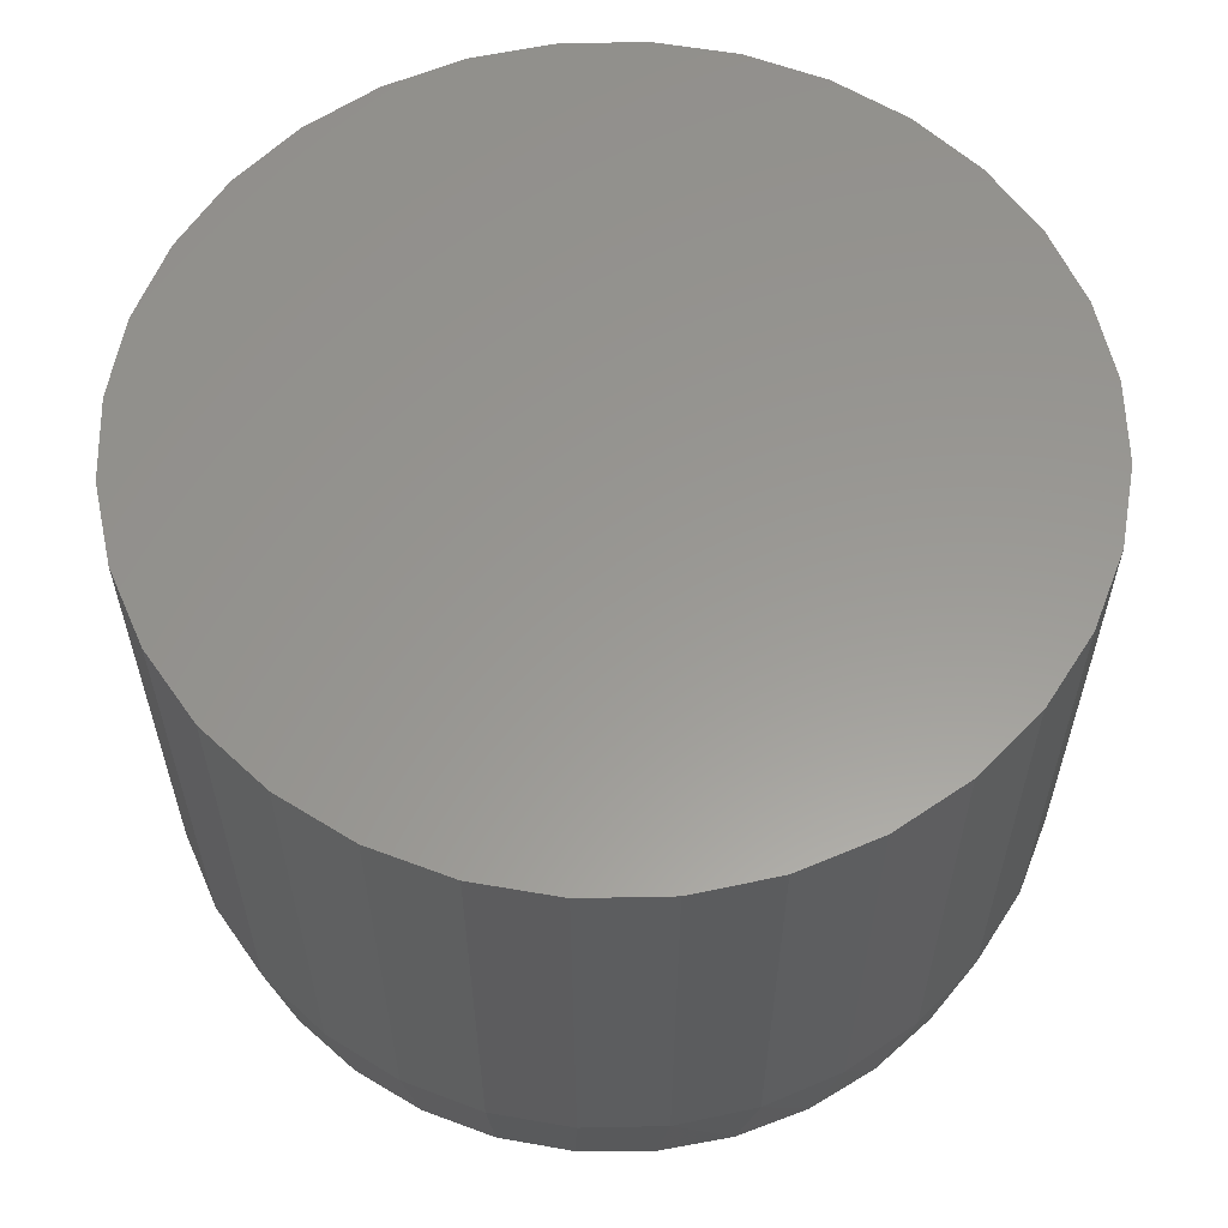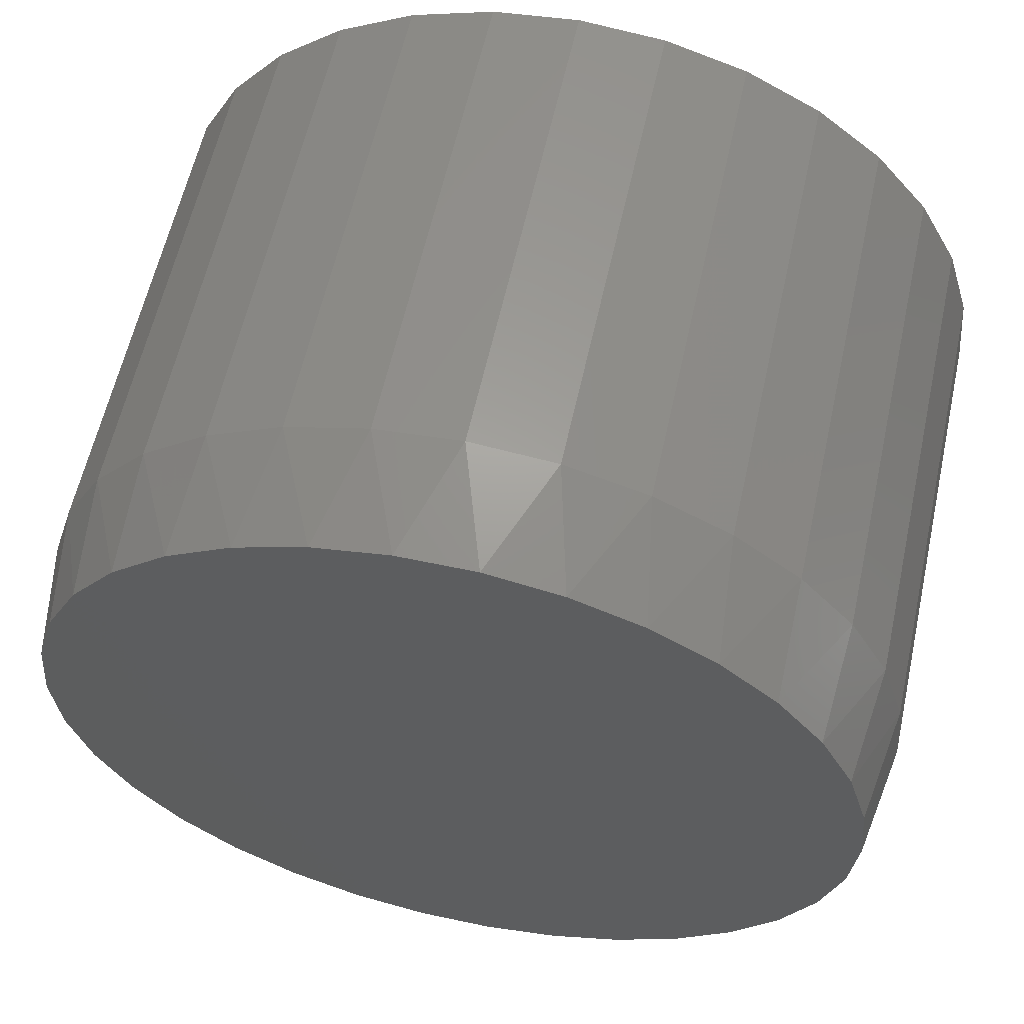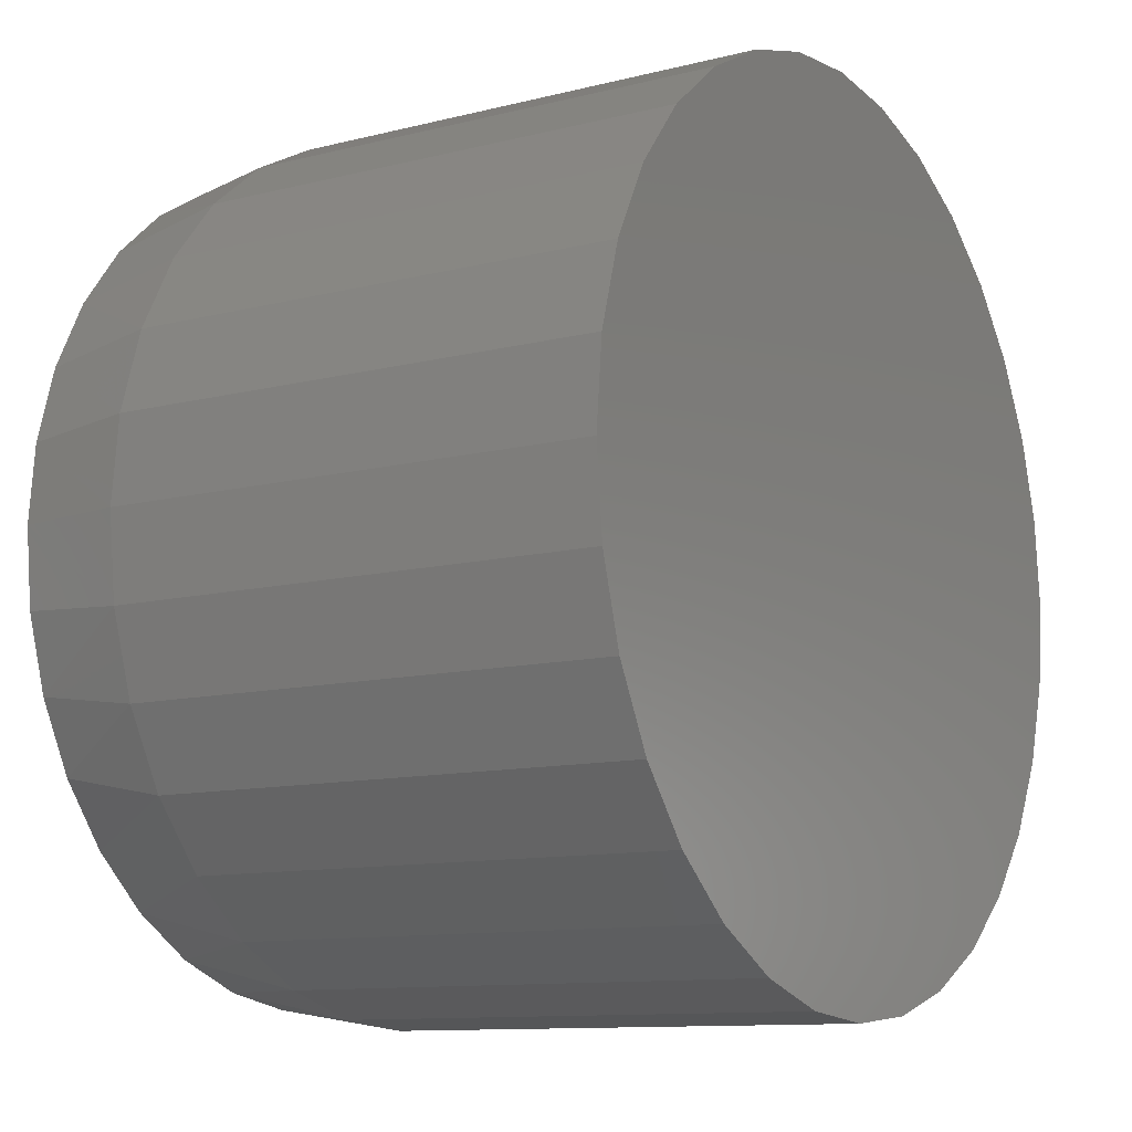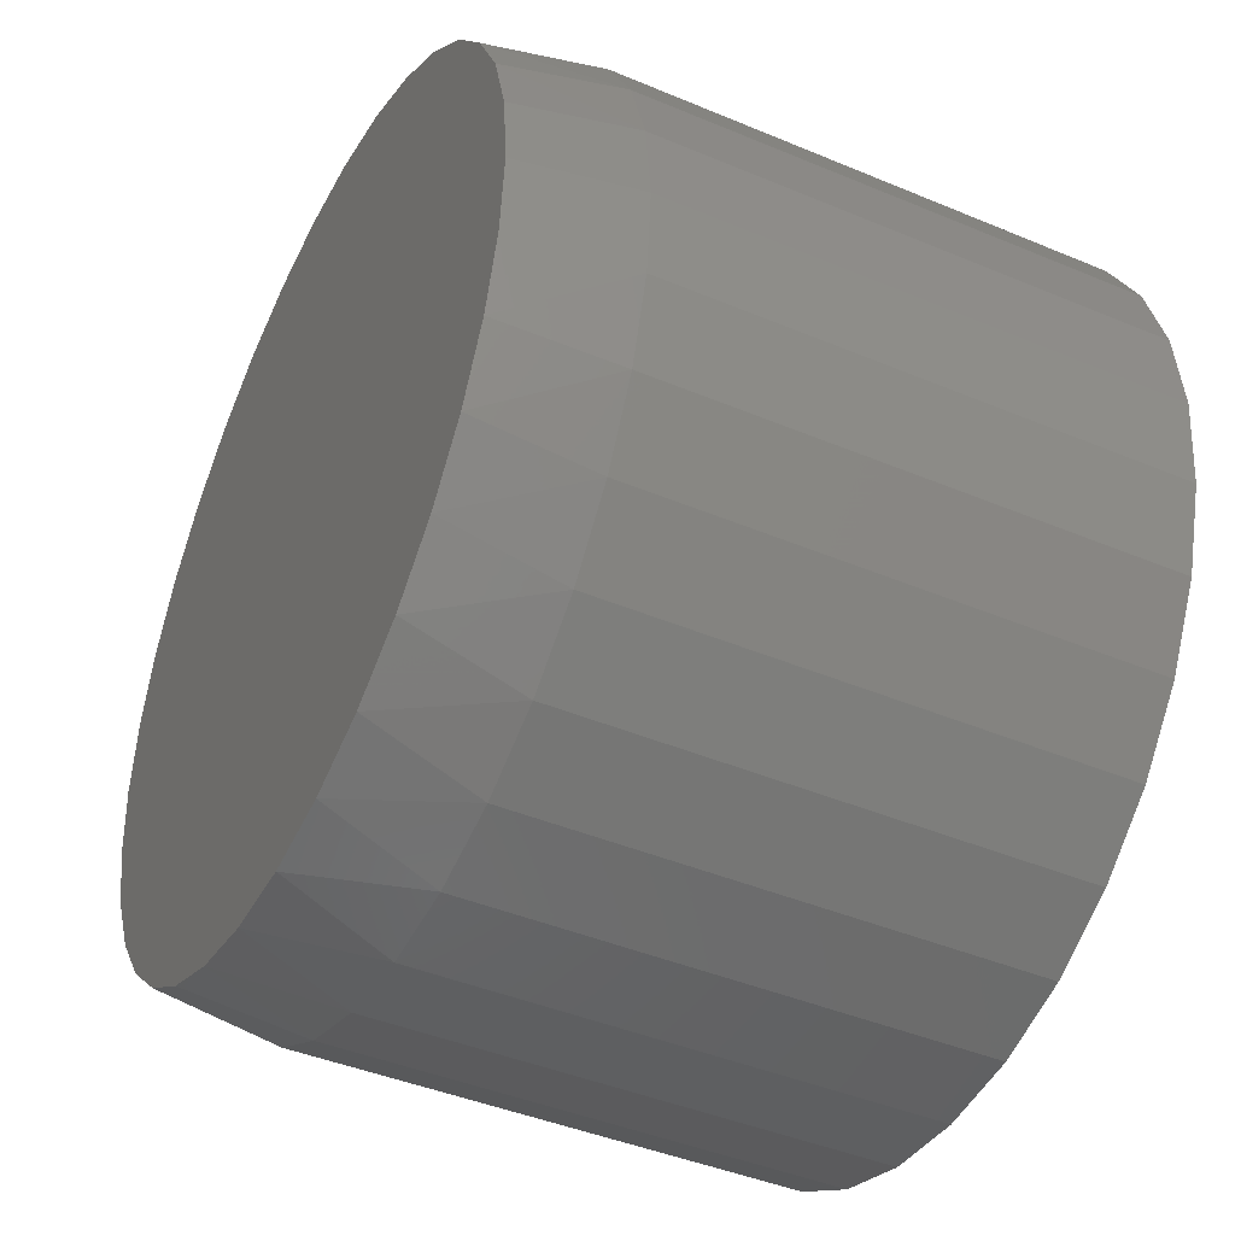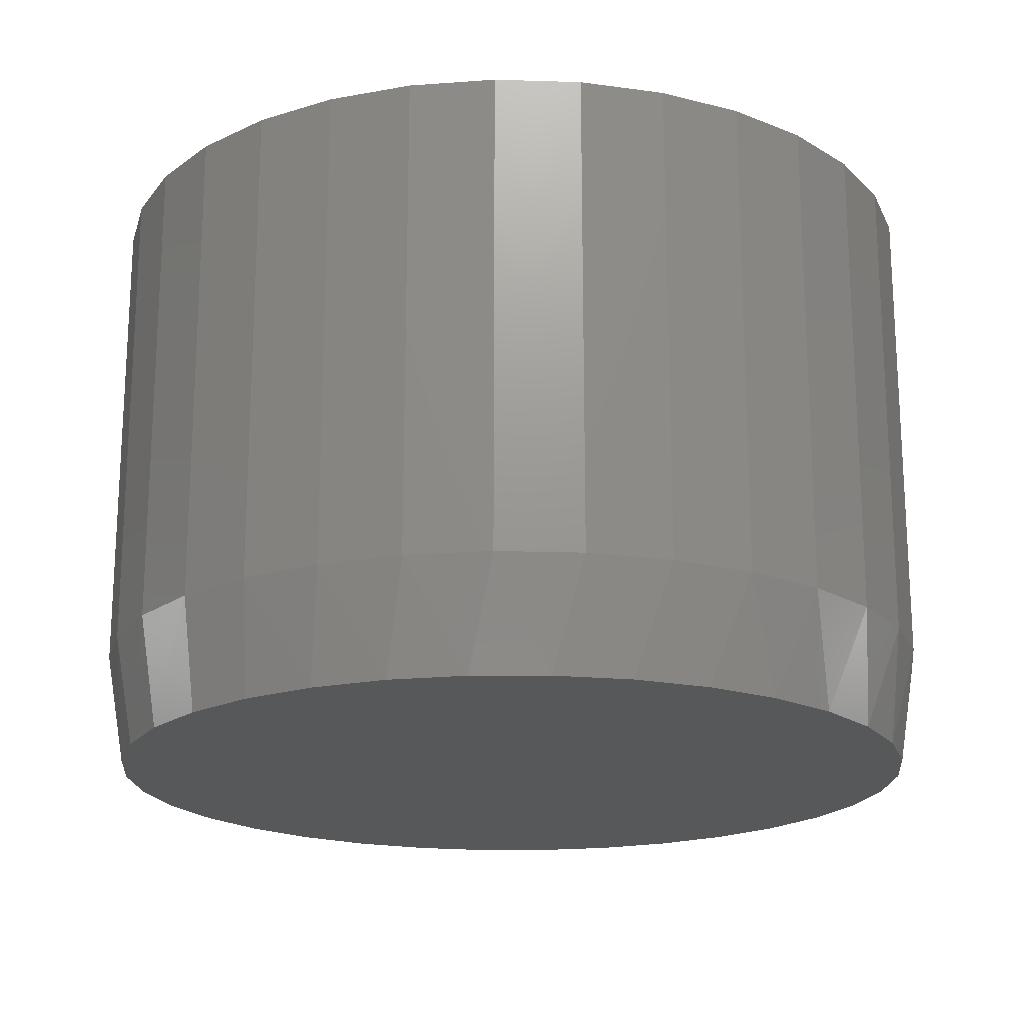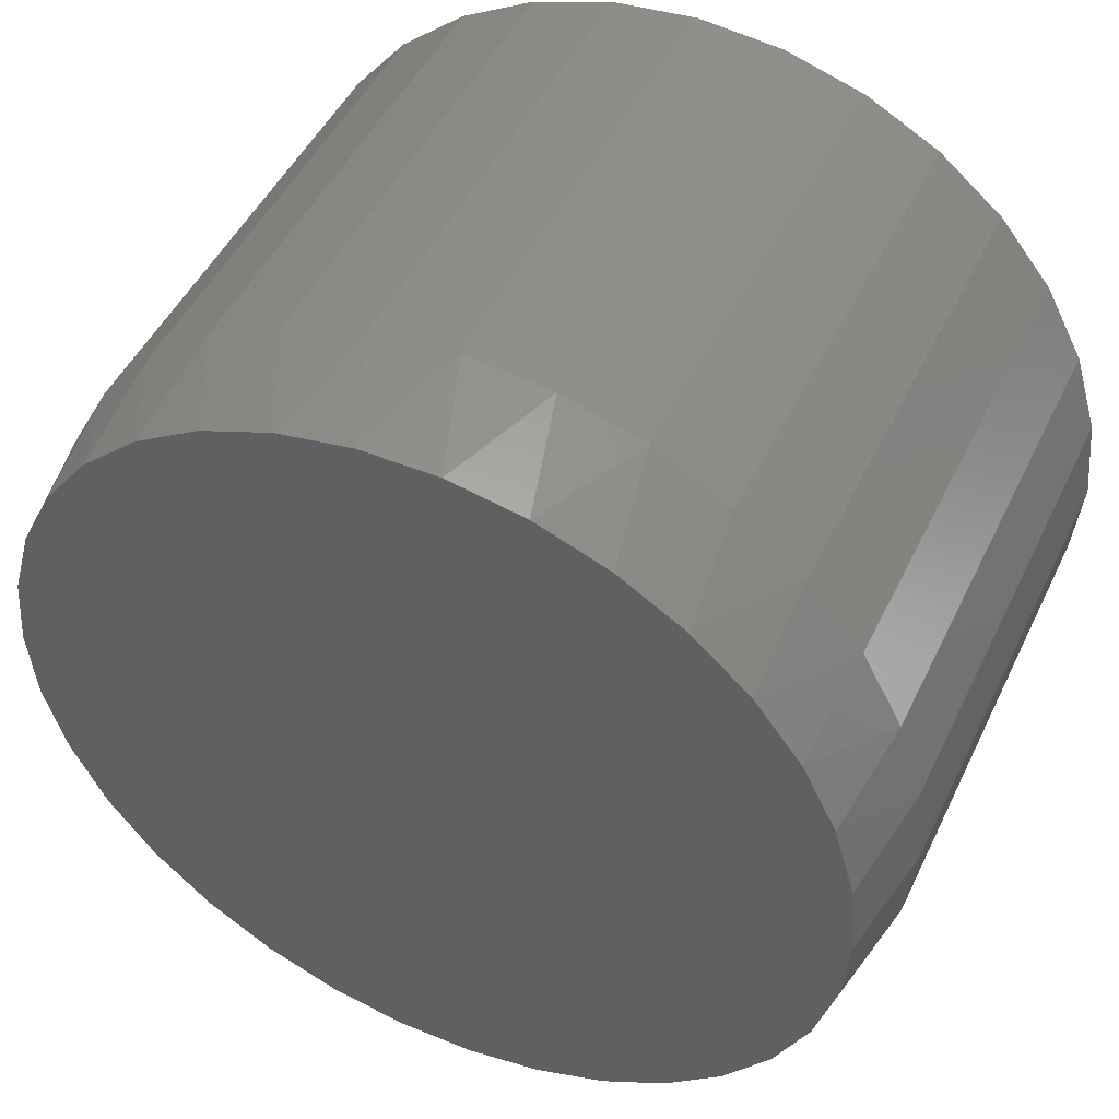
<metadata>
{"format":"stl","ext":"stl","renderer":"f3d","projection":"perspective","resolution":1024,"background":"white","views":[{"elev":59.1,"azim":105.7,"up":"+Z"},{"elev":59.6,"azim":-167.6,"up":"+Y"},{"elev":-10.9,"azim":-57.8,"up":"+Y"},{"elev":-43.0,"azim":-116.5,"up":"+Y"},{"elev":-19.1,"azim":148.5,"up":"+Z"},{"elev":47.8,"azim":-155.2,"up":"+Y"}]}
</metadata>
<code>
# stl→obj: 98 verts, 192 faces
v -0.04903 0.1659 0
v -0.01773 0.1718 0
v 0.01411 0.1718 0
v 0.04541 0.1659 0
v -0.07871 0.1544 0
v 0.07509 0.1544 0
v 0.04541 -0.1659 0
v -0.04903 -0.1659 0
v 0.0751 -0.1544 0
v -0.01773 -0.1718 0
v 0.01411 -0.1718 0
v -0.07871 -0.1544 0
v -0.1058 -0.1377 0
v 0.1022 -0.1377 0
v -0.1293 -0.1162 0
v 0.1257 -0.1162 0
v -0.1485 -0.09083 0
v 0.1449 -0.09083 0
v -0.1627 -0.06233 0
v 0.1591 -0.06233 0
v -0.1714 -0.0317 0
v 0.1678 -0.0317 0
v -0.1743 -1.548e-06 0
v 0.1707 2.178e-17 0
v -0.1714 0.0317 0
v 0.1678 0.0317 0
v -0.1627 0.06232 0
v 0.1591 0.06233 0
v -0.1485 0.09083 0
v 0.1449 0.09083 0
v -0.1293 0.1162 0
v 0.1257 0.1162 0
v -0.1058 0.1377 0
v 0.1022 0.1377 0
v 0.1785 -4.417e-17 0.04688
v 0.1785 0 0.25
v 0.1751 -0.03518 0.04688
v 0.1751 -0.03518 0.25
v 0.1648 -0.06902 0.04688
v 0.1648 -0.06902 0.25
v 0.1481 -0.1002 0.04688
v 0.1481 -0.1002 0.25
v 0.1257 -0.1275 0.04688
v 0.1257 -0.1275 0.25
v 0.09839 -0.15 0.04688
v 0.09839 -0.15 0.25
v 0.06721 -0.1666 0.04688
v 0.06721 -0.1666 0.25
v 0.03337 -0.1769 0.04688
v 0.03337 -0.1769 0.25
v -0.001809 -0.1803 0.04688
v -0.001809 -0.1803 0.25
v -0.03699 -0.1769 0.04688
v -0.03699 -0.1769 0.25
v -0.07082 -0.1666 0.04688
v -0.07082 -0.1666 0.25
v -0.102 -0.15 0.04688
v -0.102 -0.15 0.25
v -0.1293 -0.1275 0.04688
v -0.1293 -0.1275 0.25
v -0.1518 -0.1002 0.04688
v -0.1518 -0.1002 0.25
v -0.1684 -0.06902 0.04688
v -0.1684 -0.06902 0.25
v -0.1787 -0.03518 0.04688
v -0.1787 -0.03518 0.25
v -0.1822 2.209e-17 0.04688
v -0.1822 2.209e-17 0.25
v -0.1787 0.03518 0.04688
v -0.1787 0.03518 0.25
v -0.1684 0.06902 0.04688
v -0.1684 0.06902 0.25
v -0.1518 0.1002 0.04688
v -0.1518 0.1002 0.25
v -0.1293 0.1275 0.04688
v -0.1293 0.1275 0.25
v -0.102 0.15 0.04688
v -0.102 0.15 0.25
v -0.07082 0.1666 0.04688
v -0.07082 0.1666 0.25
v -0.03699 0.1769 0.04688
v -0.03699 0.1769 0.25
v -0.001809 0.1803 0.04688
v -0.001809 0.1803 0.25
v 0.03337 0.1769 0.04688
v 0.03337 0.1769 0.25
v 0.06721 0.1666 0.04688
v 0.06721 0.1666 0.25
v 0.09839 0.15 0.04688
v 0.09839 0.15 0.25
v 0.1257 0.1275 0.04688
v 0.1257 0.1275 0.25
v 0.1481 0.1002 0.04688
v 0.1481 0.1002 0.25
v 0.1648 0.06902 0.04688
v 0.1648 0.06902 0.25
v 0.1751 0.03518 0.04688
v 0.1751 0.03518 0.25
f 1 2 3
f 4 1 3
f 5 1 4
f 6 5 4
f 7 8 9
f 10 8 7
f 11 10 7
f 8 12 9
f 9 12 13
f 9 13 14
f 14 13 15
f 14 15 16
f 16 15 17
f 16 17 18
f 18 17 19
f 18 19 20
f 20 19 21
f 20 21 22
f 22 21 23
f 22 23 24
f 24 23 25
f 24 25 26
f 26 25 27
f 26 27 28
f 28 27 29
f 28 29 30
f 30 29 31
f 30 31 32
f 32 31 33
f 32 33 34
f 34 33 5
f 34 5 6
f 35 36 37
f 37 36 38
f 37 38 39
f 39 38 40
f 39 40 41
f 41 40 42
f 41 42 43
f 43 42 44
f 43 44 45
f 45 44 46
f 45 46 47
f 47 46 48
f 47 48 49
f 49 48 50
f 49 50 51
f 51 50 52
f 51 52 53
f 53 52 54
f 53 54 55
f 55 54 56
f 55 56 57
f 57 56 58
f 57 58 59
f 59 58 60
f 59 60 61
f 61 60 62
f 61 62 63
f 63 62 64
f 63 64 65
f 65 64 66
f 65 66 67
f 67 66 68
f 67 68 69
f 69 68 70
f 69 70 71
f 71 70 72
f 71 72 73
f 73 72 74
f 73 74 75
f 75 74 76
f 75 76 77
f 77 76 78
f 77 78 79
f 79 78 80
f 79 80 81
f 81 80 82
f 81 82 83
f 83 82 84
f 83 84 85
f 85 84 86
f 85 86 87
f 87 86 88
f 87 88 89
f 89 88 90
f 89 90 91
f 91 90 92
f 91 92 93
f 93 92 94
f 93 94 95
f 95 94 96
f 95 96 97
f 97 96 98
f 97 98 35
f 35 98 36
f 28 95 97
f 30 93 95
f 30 95 28
f 32 91 93
f 32 93 30
f 34 89 91
f 34 91 32
f 6 87 89
f 6 89 34
f 4 85 87
f 4 87 6
f 3 83 85
f 3 85 4
f 2 81 83
f 2 83 3
f 1 79 81
f 1 81 2
f 5 77 79
f 5 79 1
f 33 75 77
f 33 77 5
f 31 73 75
f 31 75 33
f 29 71 73
f 29 73 31
f 27 69 71
f 27 71 29
f 23 67 25
f 25 67 69
f 25 69 27
f 35 24 97
f 97 24 26
f 97 26 28
f 19 63 65
f 17 61 63
f 17 63 19
f 15 59 61
f 15 61 17
f 13 57 59
f 13 59 15
f 12 55 57
f 12 57 13
f 8 53 55
f 8 55 12
f 10 51 53
f 10 53 8
f 11 49 51
f 11 51 10
f 7 47 49
f 7 49 11
f 9 45 47
f 9 47 7
f 14 43 45
f 14 45 9
f 16 41 43
f 16 43 14
f 18 39 41
f 18 41 16
f 20 37 39
f 20 39 18
f 24 35 22
f 22 35 37
f 22 37 20
f 67 23 65
f 65 23 21
f 65 21 19
f 82 86 84
f 86 82 80
f 86 80 88
f 48 54 50
f 50 54 52
f 88 80 90
f 90 80 78
f 90 78 92
f 92 78 76
f 92 76 94
f 94 76 74
f 94 74 96
f 96 74 72
f 96 72 98
f 98 72 70
f 98 70 36
f 36 70 68
f 36 68 38
f 38 68 66
f 38 66 40
f 40 66 64
f 40 64 42
f 42 64 62
f 42 62 44
f 44 62 60
f 44 60 46
f 46 60 58
f 46 58 48
f 48 58 56
f 48 56 54

</code>
